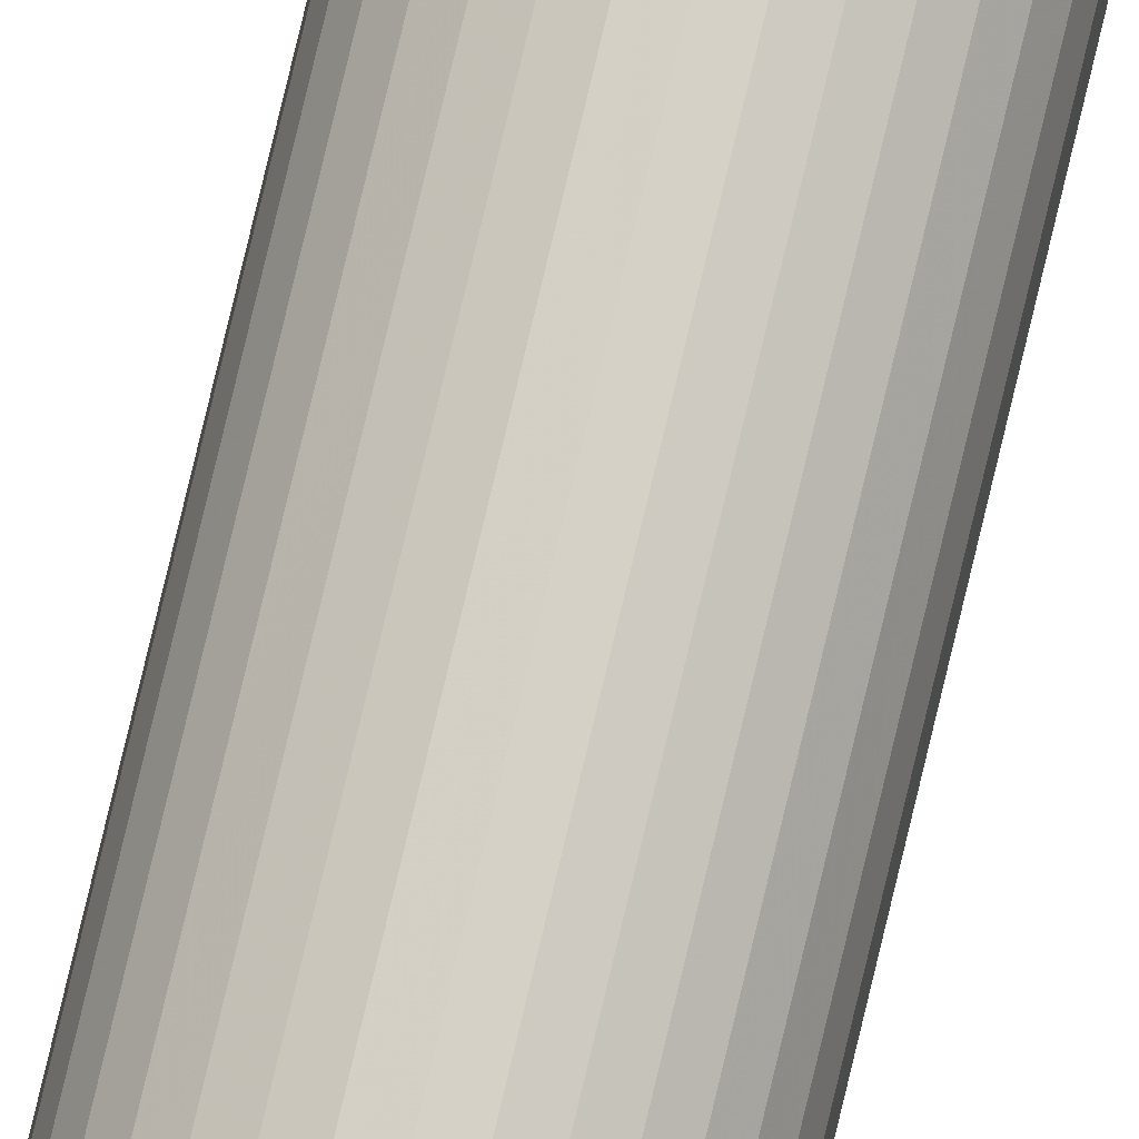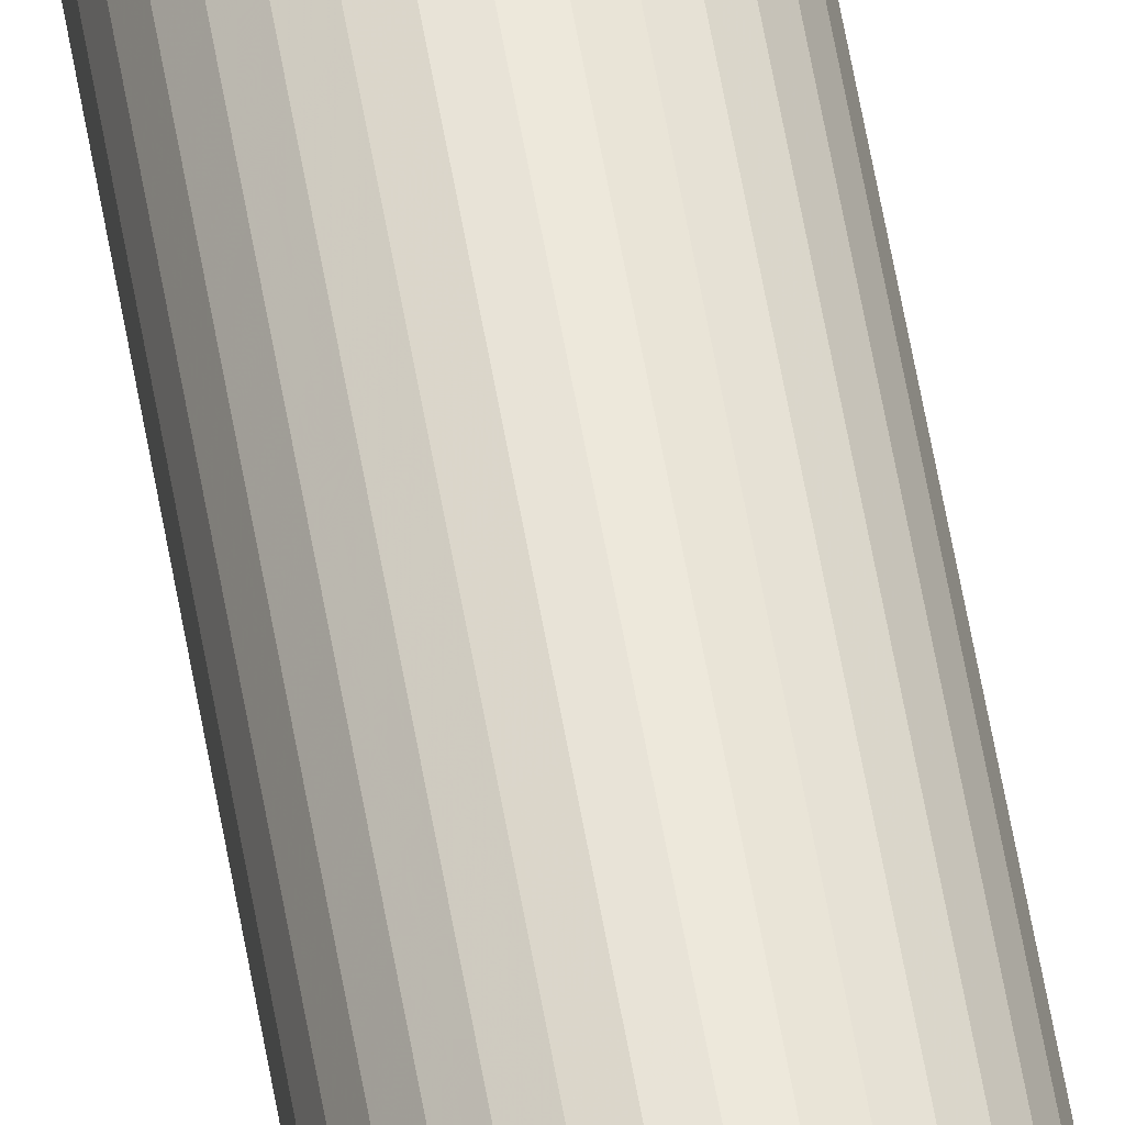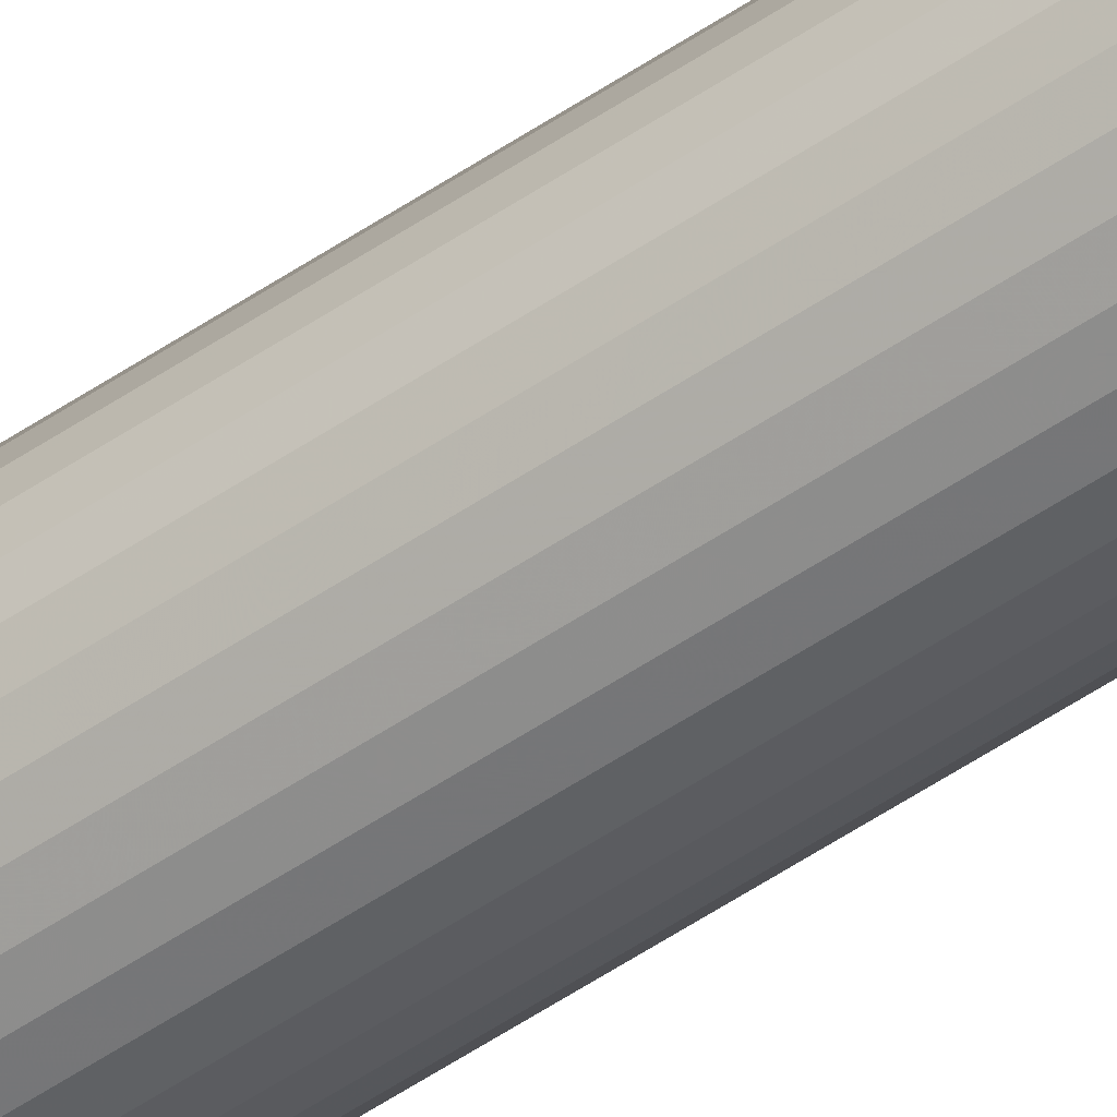
<metadata>
{"format":"obj","ext":"obj","renderer":"f3d","projection":"perspective","resolution":1024,"background":"white","views":[{"elev":78.9,"azim":13.4,"up":"+Y"},{"elev":54.2,"azim":-9.3,"up":"+Y"},{"elev":-52.7,"azim":-53.7,"up":"+Y"}]}
</metadata>
<code>
o Cylinder_Cylinder.003
v 0 0.1 0
v 0 0.1 5
v 0.01951 0.09808 0
v 0.01951 0.09808 5
v 0.03827 0.09239 0
v 0.03827 0.09239 5
v 0.05556 0.08315 0
v 0.05556 0.08314 5
v 0.07071 0.07071 0
v 0.07071 0.07071 5
v 0.08315 0.05556 0
v 0.08315 0.05556 5
v 0.09239 0.03827 0
v 0.09239 0.03827 5
v 0.09808 0.01951 0
v 0.09808 0.01951 5
v 0.1 2e-06 0
v 0.1 -2e-06 5
v 0.09808 -0.01951 0
v 0.09808 -0.01951 5
v 0.09239 -0.03827 0
v 0.09239 -0.03827 5
v 0.08315 -0.05556 0
v 0.08315 -0.05556 5
v 0.07071 -0.07071 0
v 0.07071 -0.07071 5
v 0.05556 -0.08314 0
v 0.05556 -0.08315 5
v 0.03827 -0.09239 0
v 0.03827 -0.09239 5
v 0.01951 -0.09808 0
v 0.01951 -0.09808 5
v -0 -0.1 0
v -0 -0.1 5
v -0.01951 -0.09808 0
v -0.01951 -0.09808 5
v -0.03827 -0.09239 0
v -0.03827 -0.09239 5
v -0.05556 -0.08314 0
v -0.05556 -0.08315 5
v -0.07071 -0.07071 0
v -0.07071 -0.07071 5
v -0.08315 -0.05556 0
v -0.08315 -0.05556 5
v -0.09239 -0.03827 0
v -0.09239 -0.03827 5
v -0.09808 -0.01951 0
v -0.09808 -0.01951 5
v -0.1 2e-06 0
v -0.1 -2e-06 5
v -0.09808 0.01951 0
v -0.09808 0.01951 5
v -0.09239 0.03827 0
v -0.09239 0.03827 5
v -0.08315 0.05556 0
v -0.08315 0.05556 5
v -0.07071 0.07071 0
v -0.07071 0.07071 5
v -0.05556 0.08315 0
v -0.05556 0.08314 5
v -0.03827 0.09239 0
v -0.03827 0.09239 5
v -0.01951 0.09808 0
v -0.01951 0.09808 5
f 1 2 4 3
f 3 4 6 5
f 5 6 8 7
f 7 8 10 9
f 9 10 12 11
f 11 12 14 13
f 13 14 16 15
f 15 16 18 17
f 17 18 20 19
f 19 20 22 21
f 21 22 24 23
f 23 24 26 25
f 25 26 28 27
f 27 28 30 29
f 29 30 32 31
f 31 32 34 33
f 33 34 36 35
f 35 36 38 37
f 37 38 40 39
f 39 40 42 41
f 41 42 44 43
f 43 44 46 45
f 45 46 48 47
f 47 48 50 49
f 49 50 52 51
f 51 52 54 53
f 53 54 56 55
f 55 56 58 57
f 57 58 60 59
f 59 60 62 61
f 4 2 64 62 60 58 56 54 52 50 48 46 44 42 40 38 36 34 32 30 28 26 24 22 20 18 16 14 12 10 8 6
f 63 64 2 1
f 61 62 64 63
f 1 3 5 7 9 11 13 15 17 19 21 23 25 27 29 31 33 35 37 39 41 43 45 47 49 51 53 55 57 59 61 63

</code>
